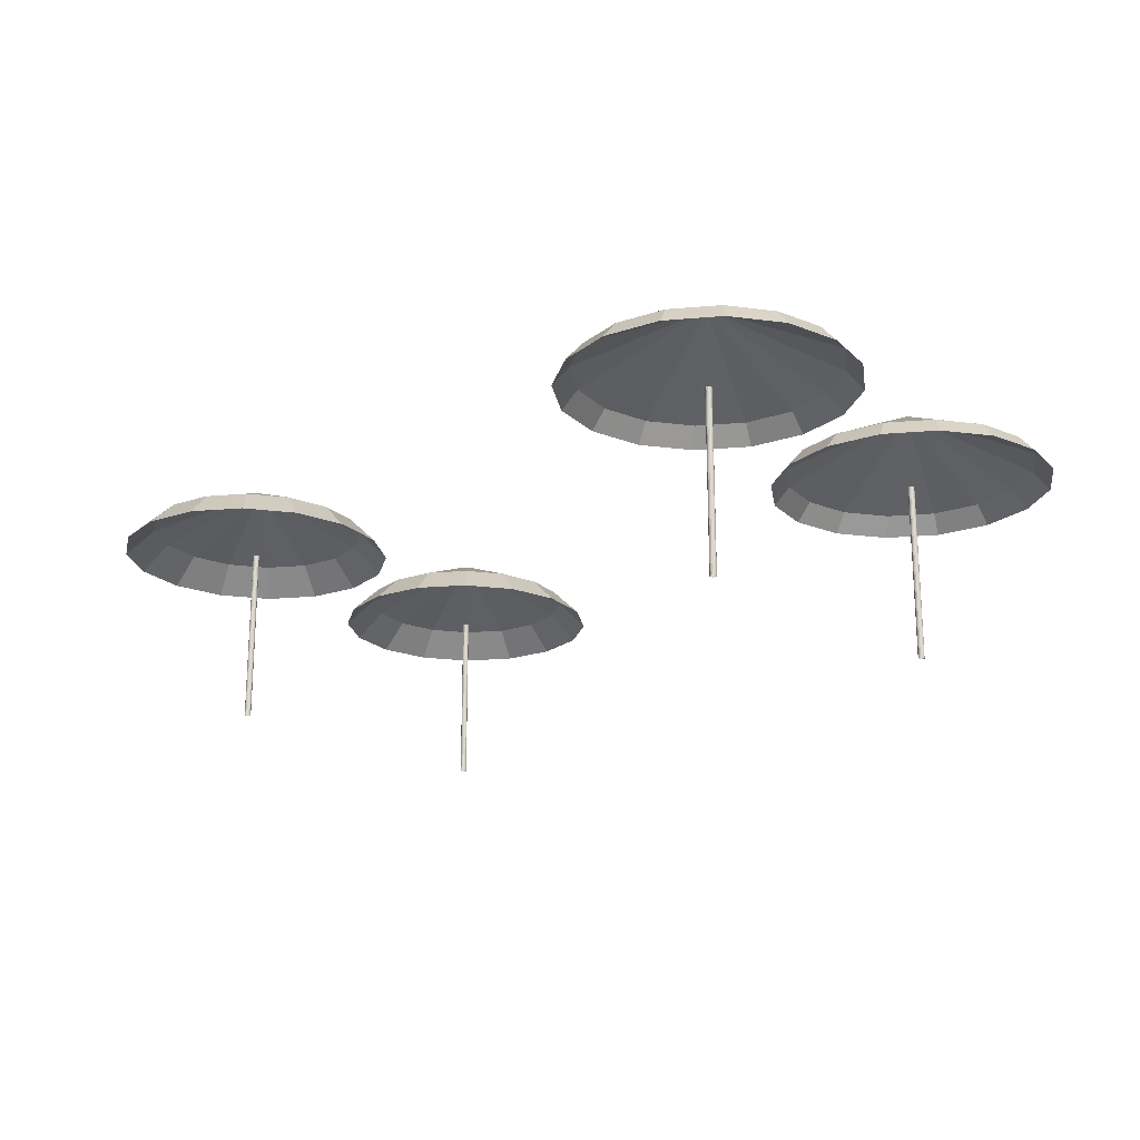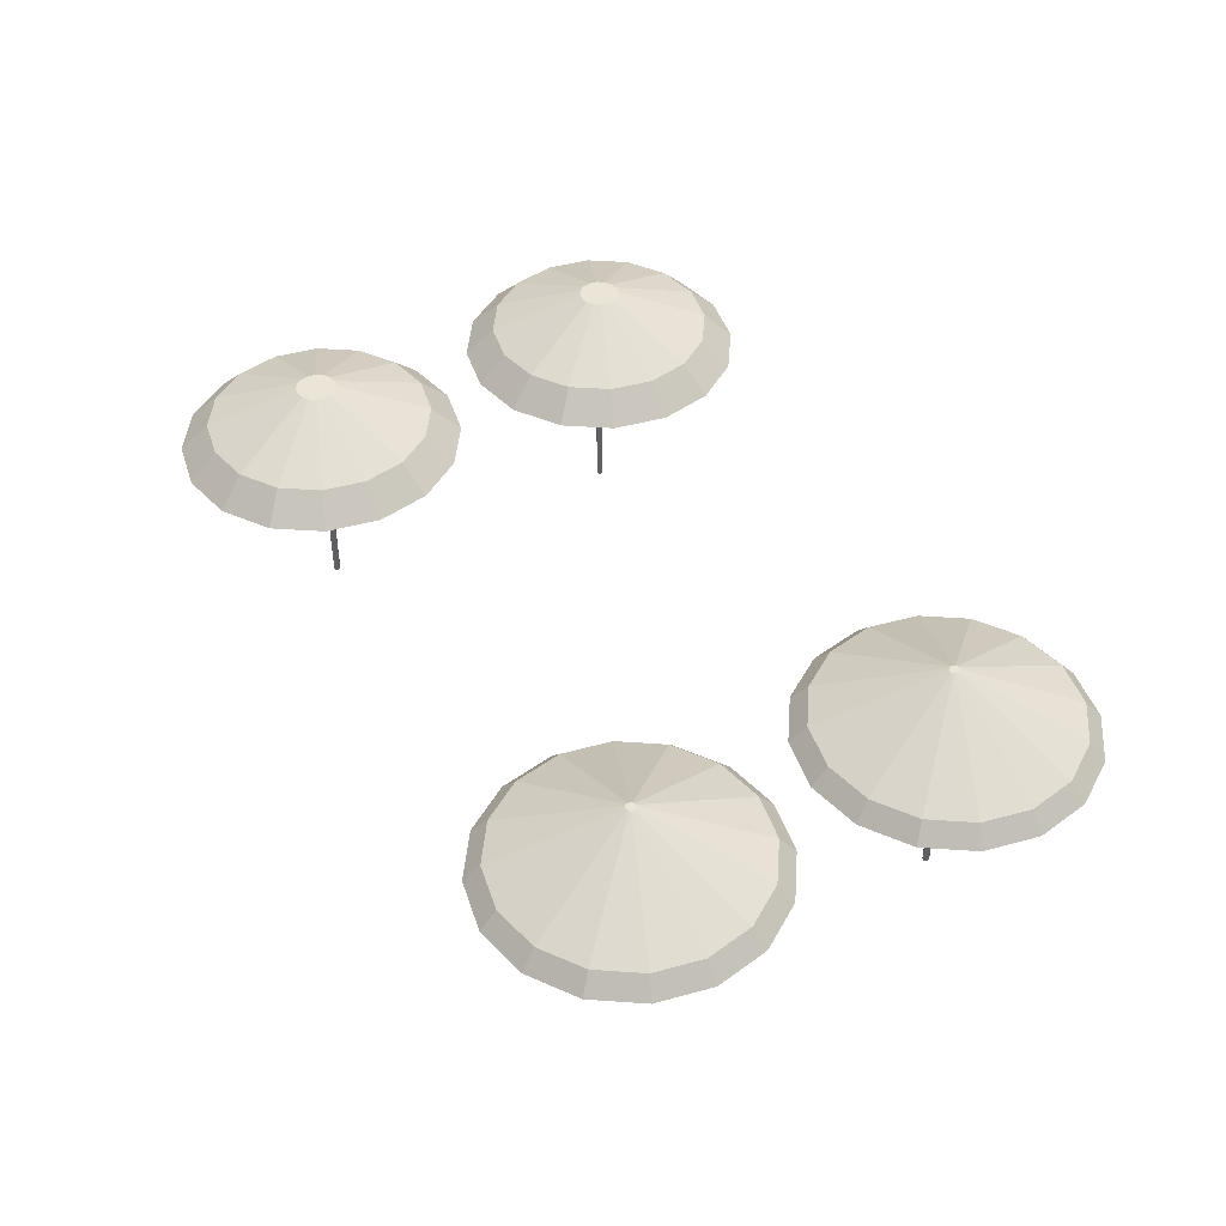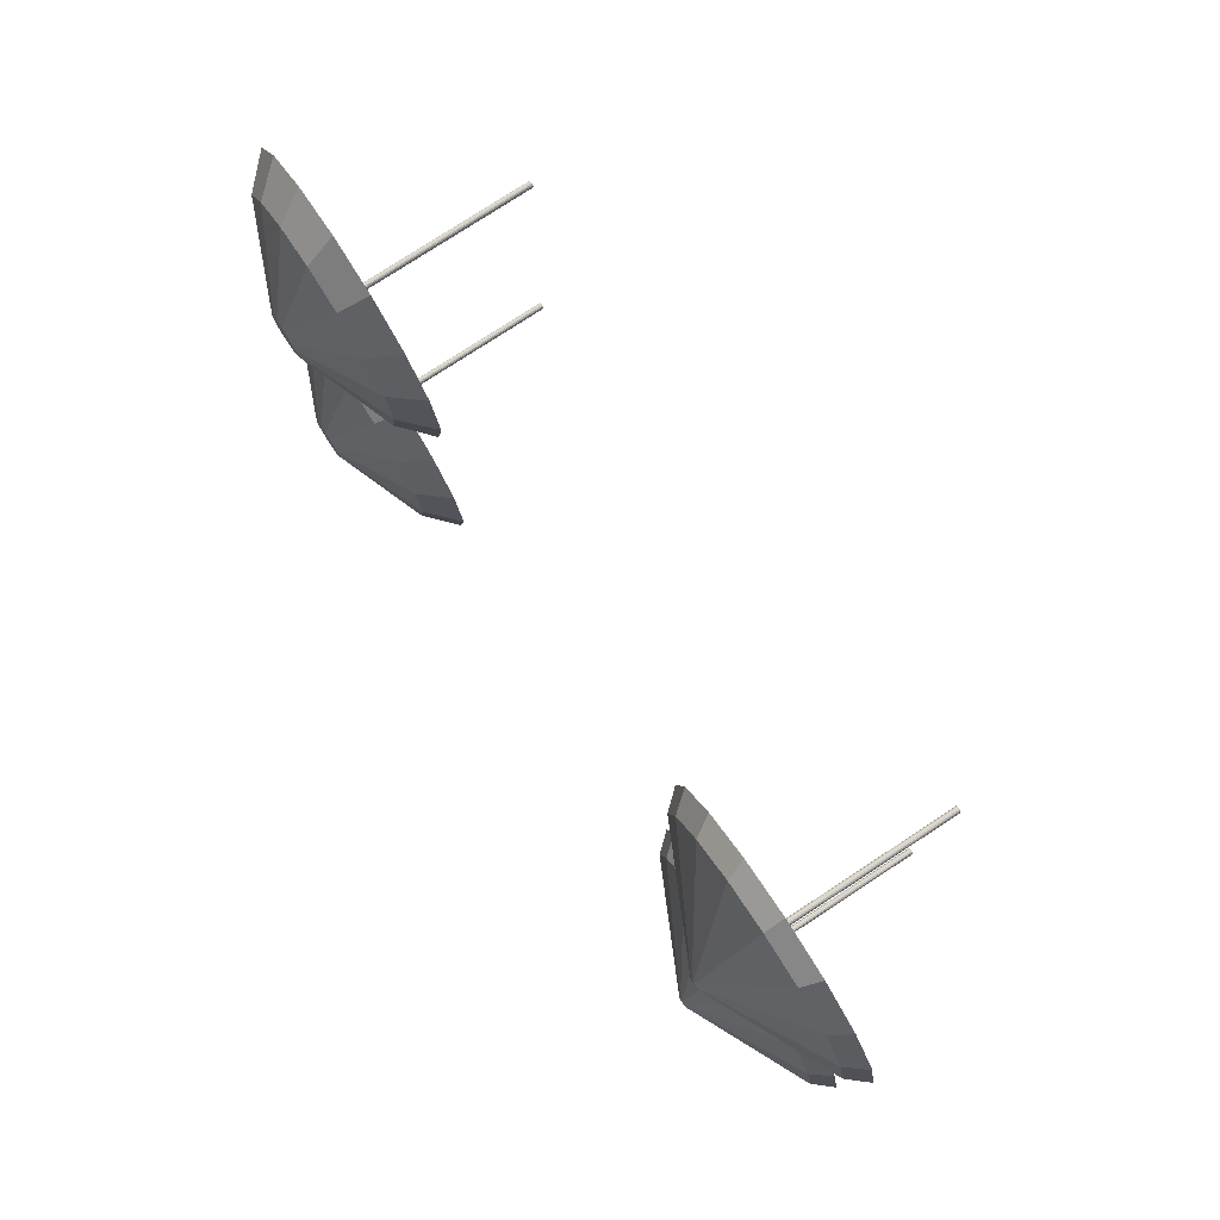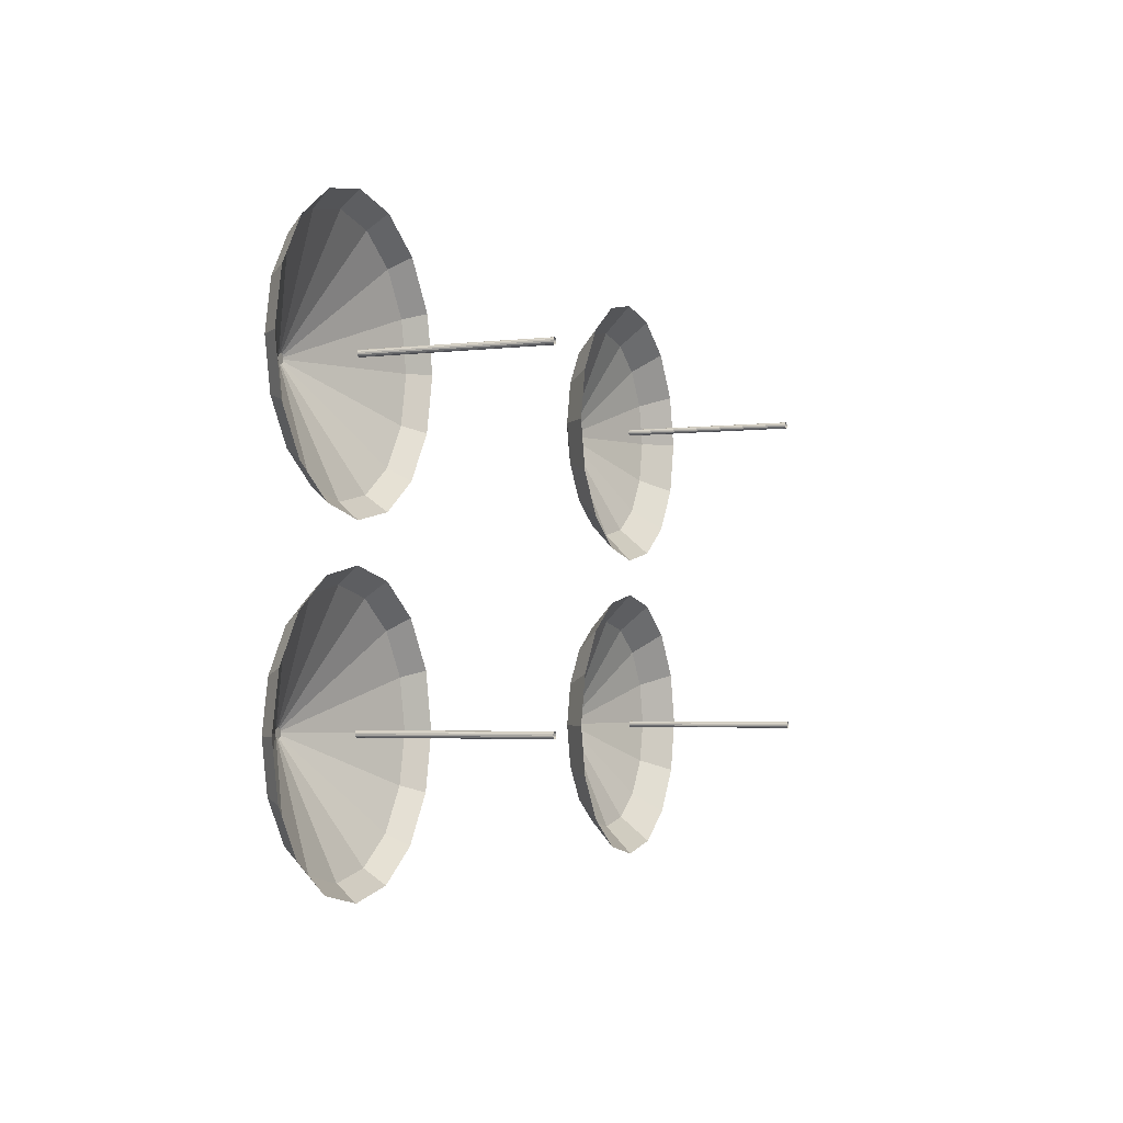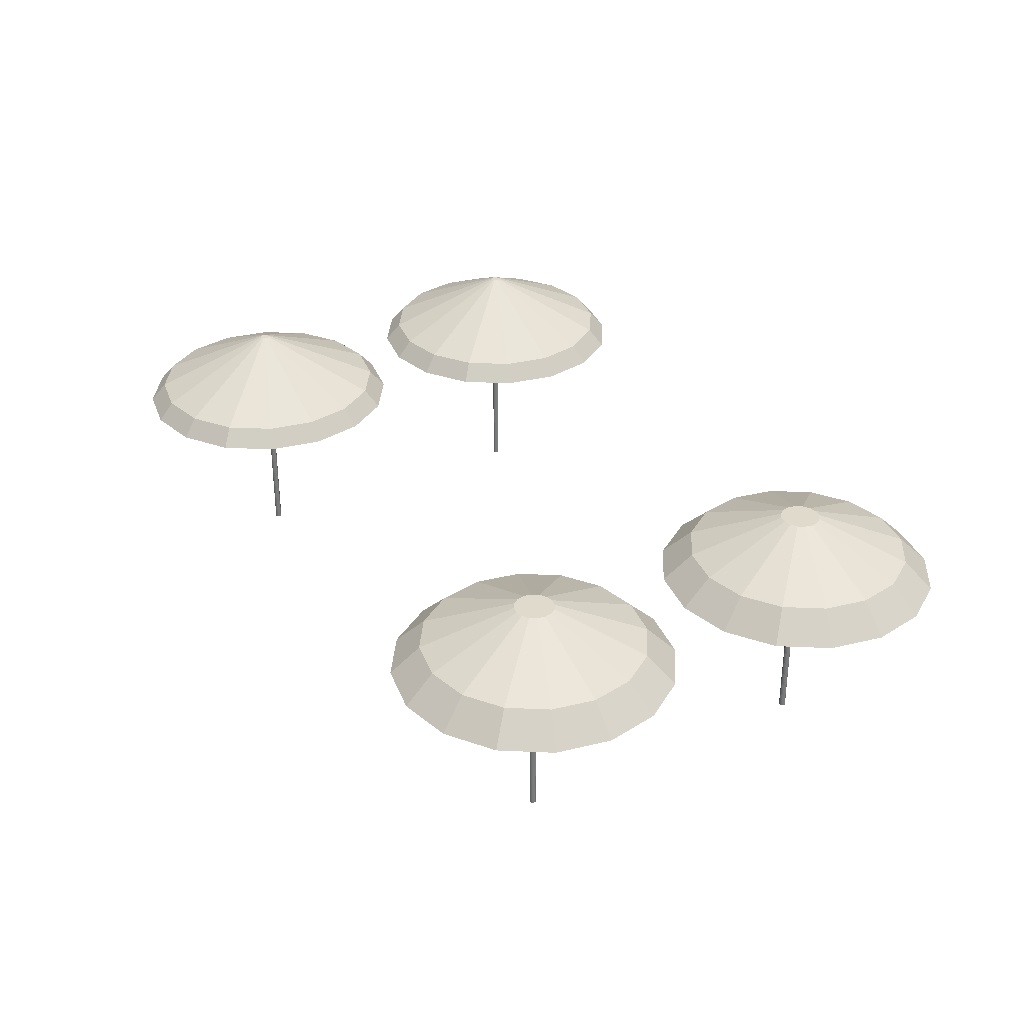
<metadata>
{"format":"obj","ext":"obj","renderer":"f3d","projection":"perspective","resolution":1024,"background":"white","views":[{"elev":-20.1,"azim":-137.2,"up":"+Y"},{"elev":44.4,"azim":-119.1,"up":"+Y"},{"elev":78.4,"azim":-123.1,"up":"+Z"},{"elev":-3.3,"azim":-67.2,"up":"+Z"},{"elev":32.4,"azim":59.8,"up":"+Y"}]}
</metadata>
<code>
g Cylinder.005
v 2.067 0.9996 -4.962
v 2.067 1.707 -3.66
v 2.647 0.9996 -4.846
v 2.149 1.707 -3.643
v 3.14 0.9996 -4.517
v 2.219 1.707 -3.597
v 3.469 0.9996 -4.025
v 2.266 1.707 -3.527
v 3.584 0.9996 -3.444
v 2.282 1.707 -3.444
v 3.469 0.9996 -2.864
v 2.266 1.707 -3.362
v 3.14 0.9996 -2.372
v 2.219 1.707 -3.292
v 2.647 0.9996 -2.043
v 2.149 1.707 -3.246
v 2.067 0.9996 -1.927
v 2.067 1.707 -3.229
v 1.486 0.9996 -2.043
v 1.984 1.707 -3.246
v 0.9939 0.9996 -2.372
v 1.915 1.707 -3.292
v 0.665 0.9996 -2.864
v 1.868 1.707 -3.362
v 0.5495 0.9996 -3.444
v 1.851 1.707 -3.444
v 0.665 0.9996 -4.025
v 1.868 1.707 -3.527
v 0.9939 0.9996 -4.517
v 1.915 1.707 -3.597
v 1.486 0.9996 -4.846
v 1.984 1.707 -3.643
v 2.067 0.9996 -3.479
v 2.08 0.9996 -3.477
v 2.091 0.9996 -3.469
v 2.099 0.9996 -3.458
v 2.102 0.9996 -3.444
v 2.099 0.9996 -3.431
v 2.091 0.9996 -3.42
v 2.08 0.9996 -3.412
v 2.067 0.9996 -3.41
v 2.053 0.9996 -3.412
v 2.042 0.9996 -3.42
v 2.035 0.9996 -3.431
v 2.032 0.9996 -3.444
v 2.035 0.9996 -3.458
v 2.042 0.9996 -3.469
v 2.053 0.9996 -3.477
v 2.067 -0.9332 -3.479
v 2.08 -0.9332 -3.477
v 2.091 -0.9332 -3.469
v 2.099 -0.9332 -3.458
v 2.102 -0.9332 -3.444
v 2.099 -0.9332 -3.431
v 2.091 -0.9332 -3.42
v 2.08 -0.9332 -3.412
v 2.067 -0.9332 -3.41
v 2.053 -0.9332 -3.412
v 2.042 -0.9332 -3.42
v 2.035 -0.9332 -3.431
v 2.032 -0.9332 -3.444
v 2.035 -0.9332 -3.458
v 2.042 -0.9332 -3.469
v 2.053 -0.9332 -3.477
v 2.067 1.299 -4.652
v 2.529 1.299 -4.56
v 2.921 1.299 -4.298
v 3.182 1.299 -3.907
v 3.274 1.299 -3.444
v 3.182 1.299 -2.982
v 2.921 1.299 -2.591
v 2.529 1.299 -2.329
v 2.067 1.299 -2.237
v 1.605 1.299 -2.329
v 1.213 1.299 -2.591
v 0.9511 1.299 -2.982
v 0.8592 1.299 -3.444
v 0.9511 1.299 -3.907
v 1.213 1.299 -4.298
v 1.605 1.299 -4.56
f 65 2 4 66
f 66 4 6 67
f 67 6 8 68
f 68 8 10 69
f 69 10 12 70
f 70 12 14 71
f 71 14 16 72
f 72 16 18 73
f 73 18 20 74
f 74 20 22 75
f 75 22 24 76
f 76 24 26 77
f 77 26 28 78
f 78 28 30 79
f 4 2 32 30 28 26 24 22 20 18 16 14 12 10 8 6
f 79 30 32 80
f 80 32 2 65
f 47 48 64 63
f 40 41 57 56
f 33 34 50 49
f 48 33 49 64
f 41 42 58 57
f 34 35 51 50
f 42 43 59 58
f 35 36 52 51
f 43 44 60 59
f 36 37 53 52
f 44 45 61 60
f 37 38 54 53
f 45 46 62 61
f 38 39 55 54
f 46 47 63 62
f 39 40 56 55
f 31 80 65 1
f 29 79 80 31
f 27 78 79 29
f 25 77 78 27
f 23 76 77 25
f 21 75 76 23
f 19 74 75 21
f 17 73 74 19
f 15 72 73 17
f 13 71 72 15
f 11 70 71 13
f 9 69 70 11
f 7 68 69 9
f 5 67 68 7
f 3 66 67 5
f 1 65 66 3
g Cylinder.004
v -4.768 0.9996 -4.962
v -4.768 1.813 -3.496
v -4.188 0.9996 -4.846
v -4.749 1.813 -3.492
v -3.695 0.9996 -4.517
v -4.732 1.813 -3.481
v -3.367 0.9996 -4.025
v -4.72 1.813 -3.464
v -3.251 0.9996 -3.444
v -4.717 1.813 -3.444
v -3.367 0.9996 -2.864
v -4.72 1.813 -3.425
v -3.695 0.9996 -2.372
v -4.732 1.813 -3.408
v -4.188 0.9996 -2.043
v -4.749 1.813 -3.397
v -4.768 0.9996 -1.927
v -4.768 1.813 -3.393
v -5.349 0.9996 -2.043
v -4.788 1.813 -3.397
v -5.841 0.9996 -2.372
v -4.805 1.813 -3.408
v -6.17 0.9996 -2.864
v -4.816 1.813 -3.425
v -6.286 0.9996 -3.444
v -4.82 1.813 -3.444
v -6.17 0.9996 -4.025
v -4.816 1.813 -3.464
v -5.841 0.9996 -4.517
v -4.805 1.813 -3.481
v -5.349 0.9996 -4.846
v -4.788 1.813 -3.492
v -4.768 0.9996 -3.479
v -4.755 0.9996 -3.477
v -4.744 0.9996 -3.469
v -4.736 0.9996 -3.458
v -4.734 0.9996 -3.444
v -4.736 0.9996 -3.431
v -4.744 0.9996 -3.42
v -4.755 0.9996 -3.412
v -4.768 0.9996 -3.41
v -4.782 0.9996 -3.412
v -4.793 0.9996 -3.42
v -4.8 0.9996 -3.431
v -4.803 0.9996 -3.444
v -4.8 0.9996 -3.458
v -4.793 0.9996 -3.469
v -4.782 0.9996 -3.477
v -4.768 -0.9332 -3.479
v -4.755 -0.9332 -3.477
v -4.744 -0.9332 -3.469
v -4.736 -0.9332 -3.458
v -4.734 -0.9332 -3.444
v -4.736 -0.9332 -3.431
v -4.744 -0.9332 -3.42
v -4.755 -0.9332 -3.412
v -4.768 -0.9332 -3.41
v -4.782 -0.9332 -3.412
v -4.793 -0.9332 -3.42
v -4.8 -0.9332 -3.431
v -4.803 -0.9332 -3.444
v -4.8 -0.9332 -3.458
v -4.793 -0.9332 -3.469
v -4.782 -0.9332 -3.477
v -4.768 1.198 -4.789
v -4.254 1.198 -4.687
v -3.817 1.198 -4.395
v -3.526 1.198 -3.959
v -3.423 1.198 -3.444
v -3.526 1.198 -2.93
v -3.817 1.198 -2.493
v -4.254 1.198 -2.202
v -4.768 1.198 -2.1
v -5.283 1.198 -2.202
v -5.719 1.198 -2.493
v -6.011 1.198 -2.93
v -6.113 1.198 -3.444
v -6.011 1.198 -3.959
v -5.719 1.198 -4.395
v -5.283 1.198 -4.687
f 145 82 84 146
f 146 84 86 147
f 147 86 88 148
f 148 88 90 149
f 149 90 92 150
f 150 92 94 151
f 151 94 96 152
f 152 96 98 153
f 153 98 100 154
f 154 100 102 155
f 155 102 104 156
f 156 104 106 157
f 157 106 108 158
f 158 108 110 159
f 84 82 112 110 108 106 104 102 100 98 96 94 92 90 88 86
f 159 110 112 160
f 160 112 82 145
f 127 128 144 143
f 120 121 137 136
f 113 114 130 129
f 128 113 129 144
f 121 122 138 137
f 114 115 131 130
f 122 123 139 138
f 115 116 132 131
f 123 124 140 139
f 116 117 133 132
f 124 125 141 140
f 117 118 134 133
f 125 126 142 141
f 118 119 135 134
f 126 127 143 142
f 119 120 136 135
f 111 160 145 81
f 109 159 160 111
f 107 158 159 109
f 105 157 158 107
f 103 156 157 105
f 101 155 156 103
f 99 154 155 101
f 97 153 154 99
f 95 152 153 97
f 93 151 152 95
f 91 150 151 93
f 89 149 150 91
f 87 148 149 89
f 85 147 148 87
f 83 146 147 85
f 81 145 146 83
g Cylinder.002
v -4.768 0.9996 -1.517
v -4.768 1.813 -0.05183
v -4.188 0.9996 -1.402
v -4.749 1.813 -0.04789
v -3.695 0.9996 -1.073
v -4.732 1.813 -0.03665
v -3.367 0.9996 -0.5806
v -4.72 1.813 -0.01984
v -3.251 0.9996 0
v -4.717 1.813 0
v -3.367 0.9996 0.5806
v -4.72 1.813 0.01984
v -3.695 0.9996 1.073
v -4.732 1.813 0.03665
v -4.188 0.9996 1.402
v -4.749 1.813 0.04789
v -4.768 0.9996 1.517
v -4.768 1.813 0.05183
v -5.349 0.9996 1.402
v -4.788 1.813 0.04789
v -5.841 0.9996 1.073
v -4.805 1.813 0.03665
v -6.17 0.9996 0.5806
v -4.816 1.813 0.01984
v -6.286 0.9996 0
v -4.82 1.813 0
v -6.17 0.9996 -0.5806
v -4.816 1.813 -0.01984
v -5.841 0.9996 -1.073
v -4.805 1.813 -0.03665
v -5.349 0.9996 -1.402
v -4.788 1.813 -0.04789
v -4.768 0.9996 -0.03475
v -4.755 0.9996 -0.0321
v -4.744 0.9996 -0.02457
v -4.736 0.9996 -0.0133
v -4.734 0.9996 0
v -4.736 0.9996 0.0133
v -4.744 0.9996 0.02457
v -4.755 0.9996 0.0321
v -4.768 0.9996 0.03475
v -4.782 0.9996 0.0321
v -4.793 0.9996 0.02457
v -4.8 0.9996 0.0133
v -4.803 0.9996 0
v -4.8 0.9996 -0.0133
v -4.793 0.9996 -0.02457
v -4.782 0.9996 -0.0321
v -4.768 -0.9332 -0.03475
v -4.755 -0.9332 -0.0321
v -4.744 -0.9332 -0.02457
v -4.736 -0.9332 -0.0133
v -4.734 -0.9332 0
v -4.736 -0.9332 0.0133
v -4.744 -0.9332 0.02457
v -4.755 -0.9332 0.0321
v -4.768 -0.9332 0.03475
v -4.782 -0.9332 0.0321
v -4.793 -0.9332 0.02457
v -4.8 -0.9332 0.0133
v -4.803 -0.9332 0
v -4.8 -0.9332 -0.0133
v -4.793 -0.9332 -0.02457
v -4.782 -0.9332 -0.0321
v -4.768 1.198 -1.345
v -4.254 1.198 -1.243
v -3.817 1.198 -0.951
v -3.526 1.198 -0.5147
v -3.423 1.198 0
v -3.526 1.198 0.5147
v -3.817 1.198 0.951
v -4.254 1.198 1.243
v -4.768 1.198 1.345
v -5.283 1.198 1.243
v -5.719 1.198 0.951
v -6.011 1.198 0.5147
v -6.113 1.198 0
v -6.011 1.198 -0.5147
v -5.719 1.198 -0.951
v -5.283 1.198 -1.243
f 225 162 164 226
f 226 164 166 227
f 227 166 168 228
f 228 168 170 229
f 229 170 172 230
f 230 172 174 231
f 231 174 176 232
f 232 176 178 233
f 233 178 180 234
f 234 180 182 235
f 235 182 184 236
f 236 184 186 237
f 237 186 188 238
f 238 188 190 239
f 164 162 192 190 188 186 184 182 180 178 176 174 172 170 168 166
f 239 190 192 240
f 240 192 162 225
f 207 208 224 223
f 200 201 217 216
f 193 194 210 209
f 208 193 209 224
f 201 202 218 217
f 194 195 211 210
f 202 203 219 218
f 195 196 212 211
f 203 204 220 219
f 196 197 213 212
f 204 205 221 220
f 197 198 214 213
f 205 206 222 221
f 198 199 215 214
f 206 207 223 222
f 199 200 216 215
f 191 240 225 161
f 189 239 240 191
f 187 238 239 189
f 185 237 238 187
f 183 236 237 185
f 181 235 236 183
f 179 234 235 181
f 177 233 234 179
f 175 232 233 177
f 173 231 232 175
f 171 230 231 173
f 169 229 230 171
f 167 228 229 169
f 165 227 228 167
f 163 226 227 165
f 161 225 226 163
g Cylinder.001
v 2.067 0.9996 -1.517
v 2.067 1.707 -0.2153
v 2.647 0.9996 -1.402
v 2.149 1.707 -0.1989
v 3.14 0.9996 -1.073
v 2.219 1.707 -0.1522
v 3.469 0.9996 -0.5806
v 2.266 1.707 -0.08238
v 3.584 0.9996 0
v 2.282 1.707 0
v 3.469 0.9996 0.5806
v 2.266 1.707 0.08238
v 3.14 0.9996 1.073
v 2.219 1.707 0.1522
v 2.647 0.9996 1.402
v 2.149 1.707 0.1989
v 2.067 0.9996 1.517
v 2.067 1.707 0.2153
v 1.486 0.9996 1.402
v 1.984 1.707 0.1989
v 0.9939 0.9996 1.073
v 1.915 1.707 0.1522
v 0.665 0.9996 0.5806
v 1.868 1.707 0.08238
v 0.5495 0.9996 0
v 1.851 1.707 0
v 0.665 0.9996 -0.5806
v 1.868 1.707 -0.08238
v 0.9939 0.9996 -1.073
v 1.915 1.707 -0.1522
v 1.486 0.9996 -1.402
v 1.984 1.707 -0.1989
v 2.067 0.9996 -0.03475
v 2.08 0.9996 -0.0321
v 2.091 0.9996 -0.02457
v 2.099 0.9996 -0.0133
v 2.102 0.9996 0
v 2.099 0.9996 0.0133
v 2.091 0.9996 0.02457
v 2.08 0.9996 0.0321
v 2.067 0.9996 0.03475
v 2.053 0.9996 0.0321
v 2.042 0.9996 0.02457
v 2.035 0.9996 0.0133
v 2.032 0.9996 0
v 2.035 0.9996 -0.0133
v 2.042 0.9996 -0.02457
v 2.053 0.9996 -0.0321
v 2.067 -0.9332 -0.03475
v 2.08 -0.9332 -0.0321
v 2.091 -0.9332 -0.02457
v 2.099 -0.9332 -0.0133
v 2.102 -0.9332 0
v 2.099 -0.9332 0.0133
v 2.091 -0.9332 0.02457
v 2.08 -0.9332 0.0321
v 2.067 -0.9332 0.03475
v 2.053 -0.9332 0.0321
v 2.042 -0.9332 0.02457
v 2.035 -0.9332 0.0133
v 2.032 -0.9332 0
v 2.035 -0.9332 -0.0133
v 2.042 -0.9332 -0.02457
v 2.053 -0.9332 -0.0321
v 2.067 1.299 -1.208
v 2.529 1.299 -1.116
v 2.921 1.299 -0.8539
v 3.182 1.299 -0.4621
v 3.274 1.299 0
v 3.182 1.299 0.4621
v 2.921 1.299 0.8539
v 2.529 1.299 1.116
v 2.067 1.299 1.208
v 1.605 1.299 1.116
v 1.213 1.299 0.8539
v 0.9511 1.299 0.4621
v 0.8592 1.299 0
v 0.9511 1.299 -0.4621
v 1.213 1.299 -0.8539
v 1.605 1.299 -1.116
f 305 242 244 306
f 306 244 246 307
f 307 246 248 308
f 308 248 250 309
f 309 250 252 310
f 310 252 254 311
f 311 254 256 312
f 312 256 258 313
f 313 258 260 314
f 314 260 262 315
f 315 262 264 316
f 316 264 266 317
f 317 266 268 318
f 318 268 270 319
f 244 242 272 270 268 266 264 262 260 258 256 254 252 250 248 246
f 319 270 272 320
f 320 272 242 305
f 287 288 304 303
f 280 281 297 296
f 273 274 290 289
f 288 273 289 304
f 281 282 298 297
f 274 275 291 290
f 282 283 299 298
f 275 276 292 291
f 283 284 300 299
f 276 277 293 292
f 284 285 301 300
f 277 278 294 293
f 285 286 302 301
f 278 279 295 294
f 286 287 303 302
f 279 280 296 295
f 271 320 305 241
f 269 319 320 271
f 267 318 319 269
f 265 317 318 267
f 263 316 317 265
f 261 315 316 263
f 259 314 315 261
f 257 313 314 259
f 255 312 313 257
f 253 311 312 255
f 251 310 311 253
f 249 309 310 251
f 247 308 309 249
f 245 307 308 247
f 243 306 307 245
f 241 305 306 243

</code>
